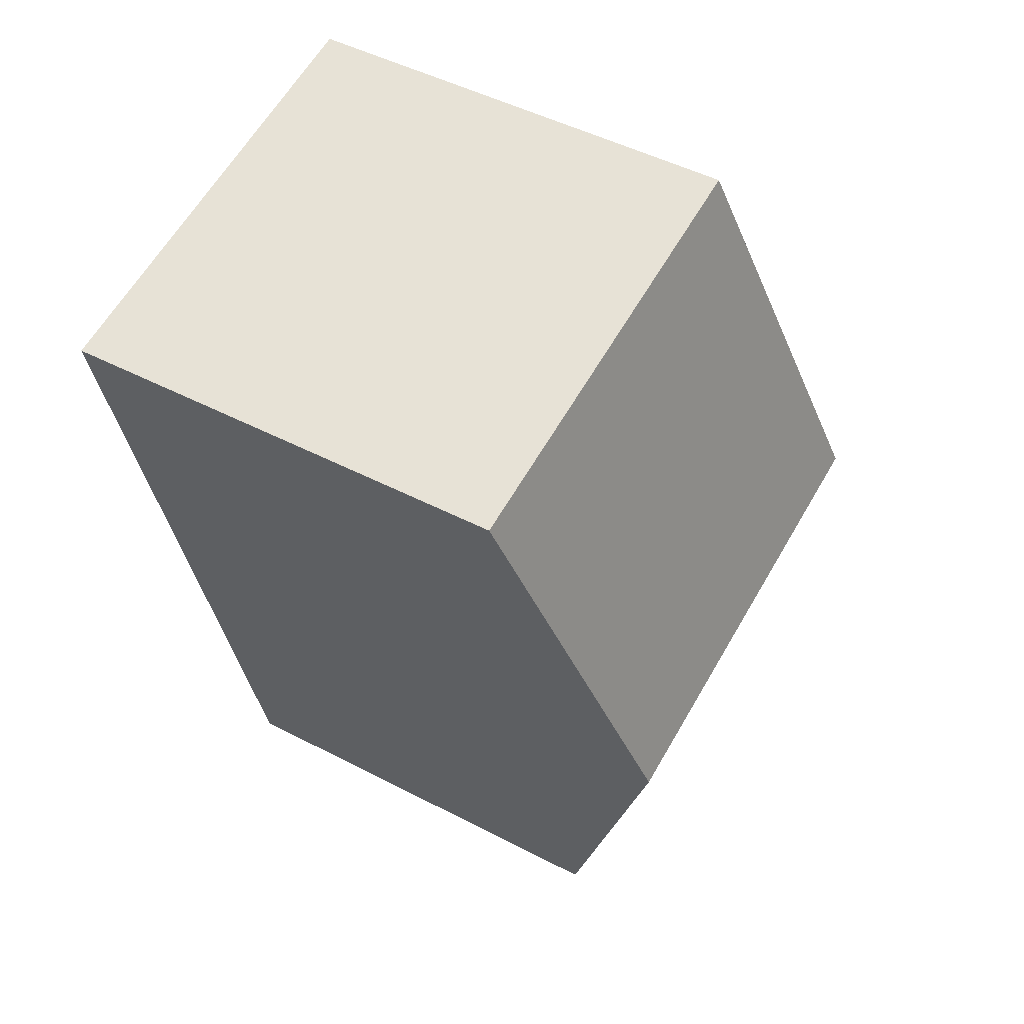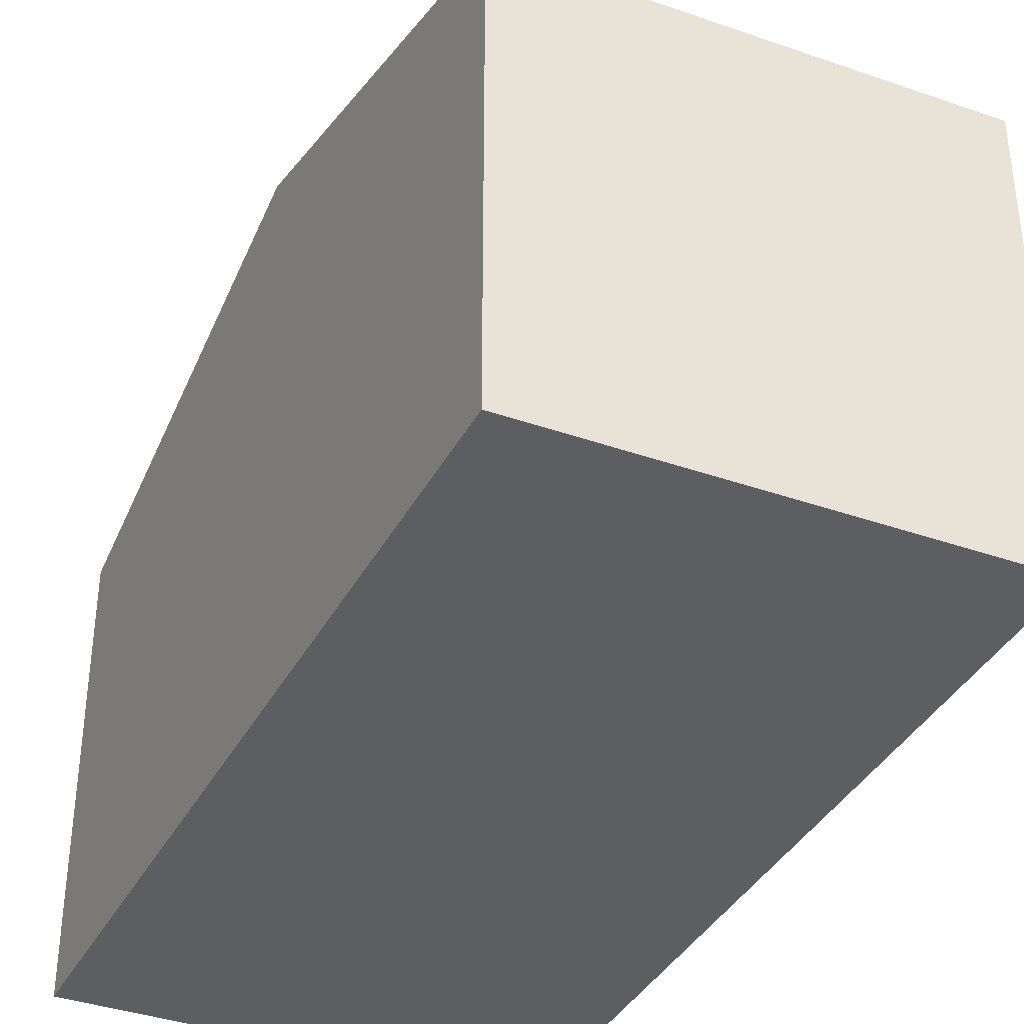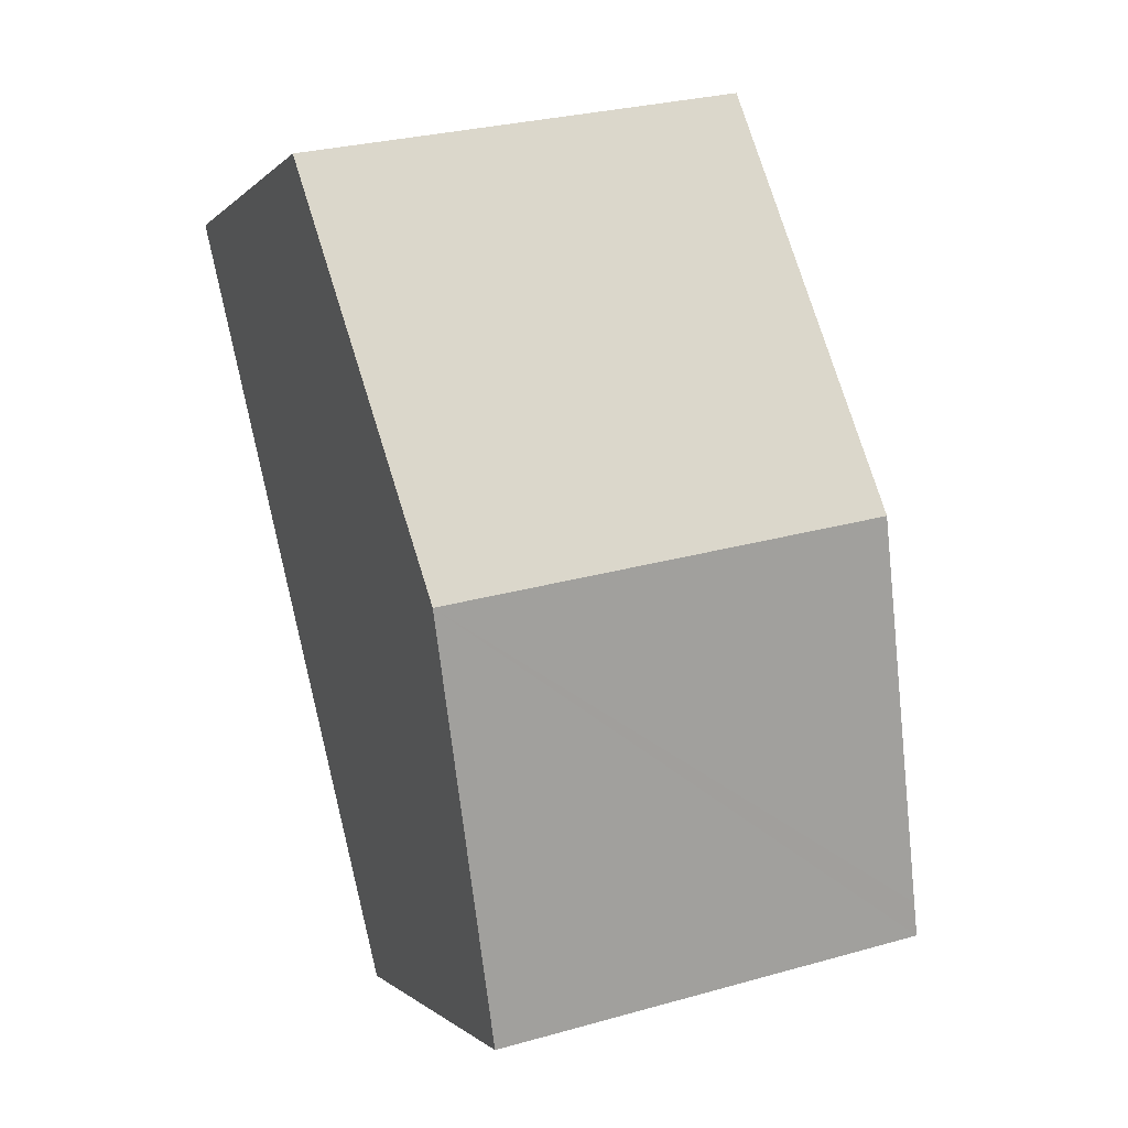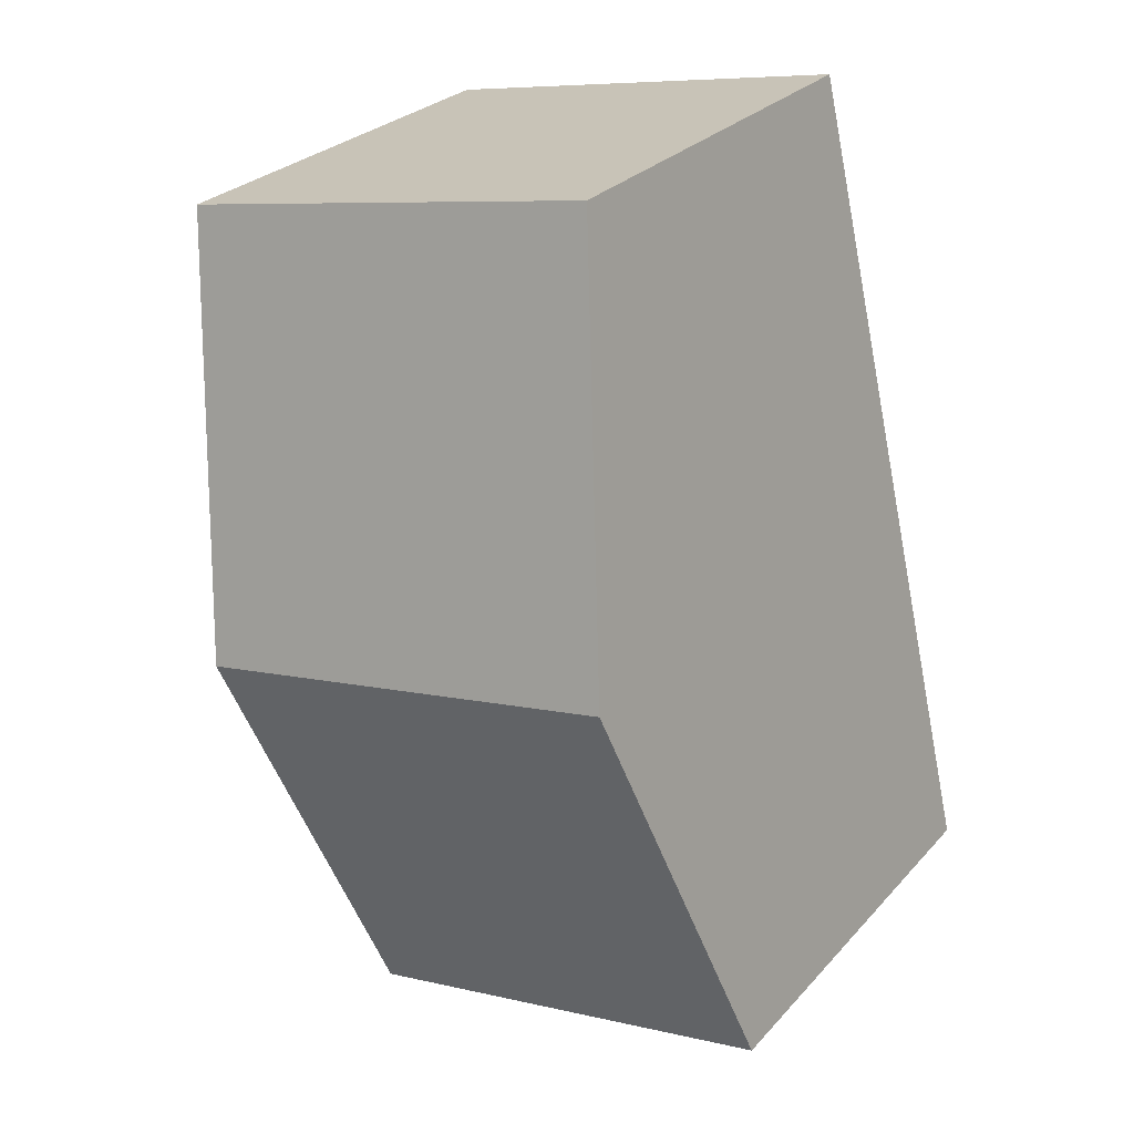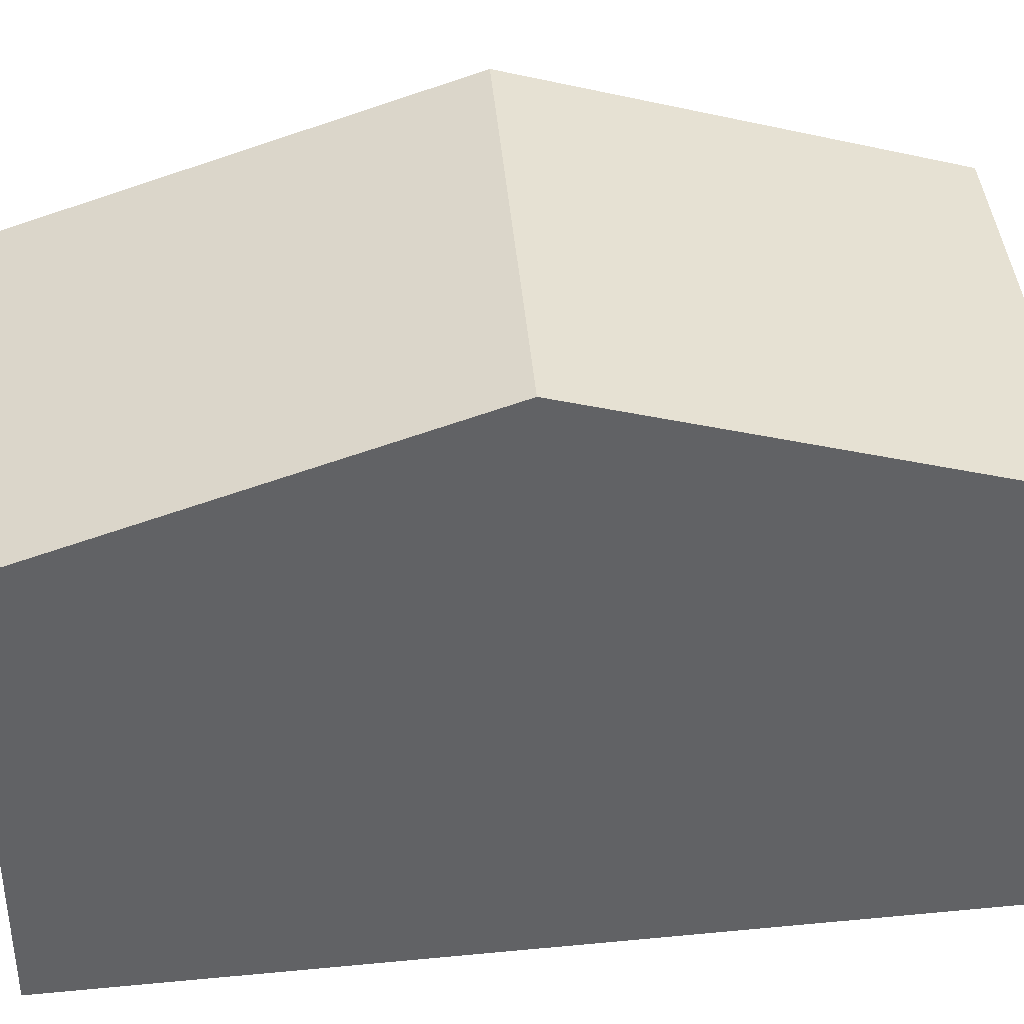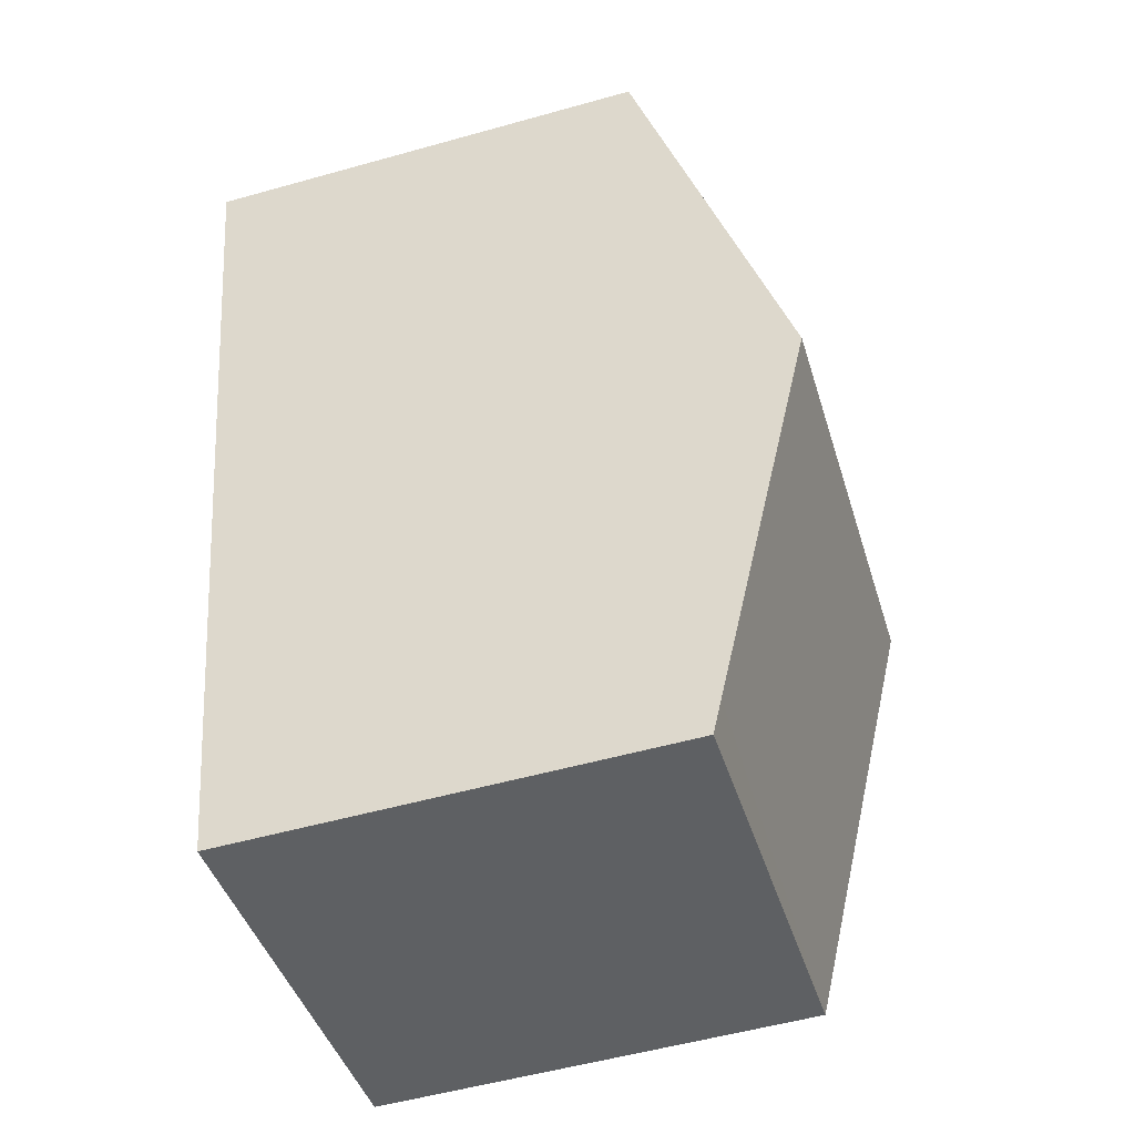
<metadata>
{"format":"obj","ext":"obj","renderer":"f3d","projection":"perspective","resolution":1024,"background":"white","views":[{"elev":48.3,"azim":120.3,"up":"+Z"},{"elev":-38.5,"azim":167.4,"up":"+Y"},{"elev":-0.6,"azim":161.4,"up":"+Z"},{"elev":27.6,"azim":-147.5,"up":"+Z"},{"elev":39.8,"azim":96.3,"up":"+Y"},{"elev":-54.0,"azim":106.6,"up":"+Z"}]}
</metadata>
<code>
v  7.893 8.61 4.842
v  2.849 6.683 12.21
v  9.32 6.683 10.96
v  1.422 8.61 6.092
v  0 6.69 4.096e-16
v  6.581 6.838 -0.781
v  6.464 6.68 -1.283
v  0.118 6.85 0.505
v  0 0 0
v  6.464 7.856e-17 -1.283
v  0.118 -3.092e-17 0.505
v  1.422 -3.73e-16 6.092
v  2.849 -7.475e-16 12.21
v  9.32 -6.709e-16 10.96
v  7.893 -2.965e-16 4.842
v  6.581 4.782e-17 -0.781
g defaultobject
f 1 2 3
f 2 1 4
f 5 6 7
f 6 5 1
f 1 5 8
f 1 8 4
f 7 9 5
f 9 7 10
f 9 8 5
f 8 9 4
f 4 9 2
f 2 9 11
f 2 11 12
f 2 12 13
f 13 3 2
f 3 13 14
f 14 1 3
f 1 14 15
f 1 15 6
f 6 15 16
f 6 16 7
f 7 16 10
f 12 14 13
f 14 12 11
f 14 11 15
f 15 11 9
f 15 9 16
f 16 9 10

</code>
